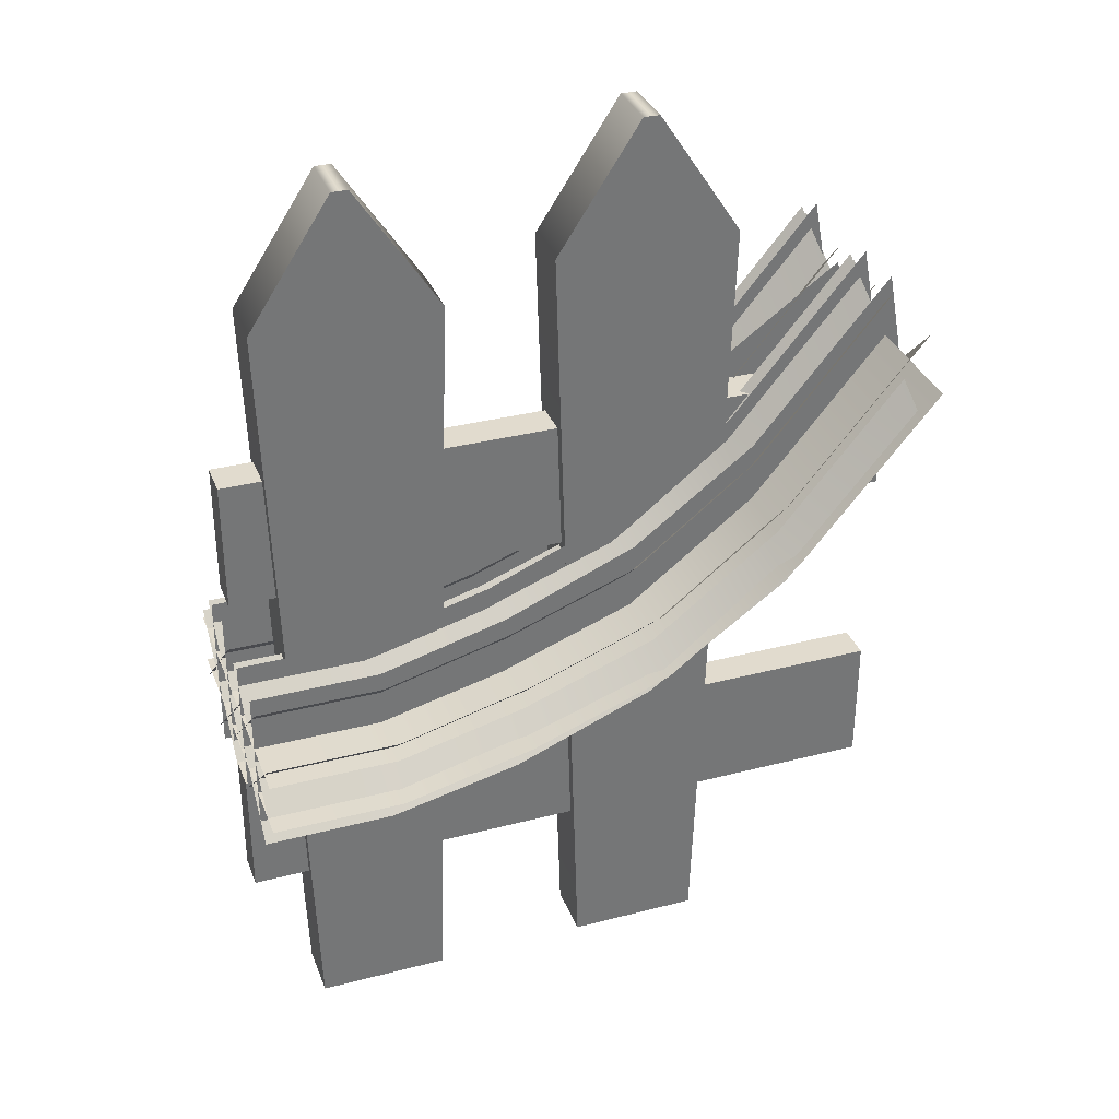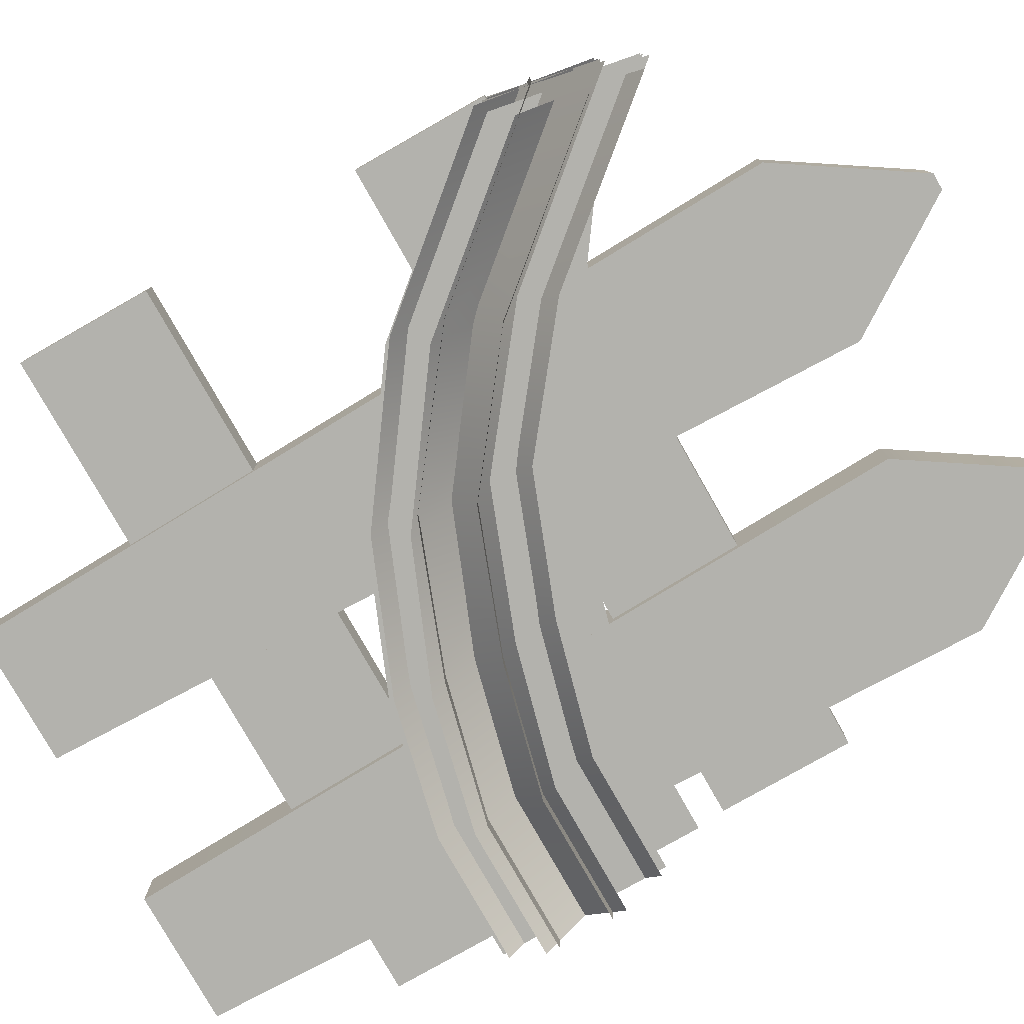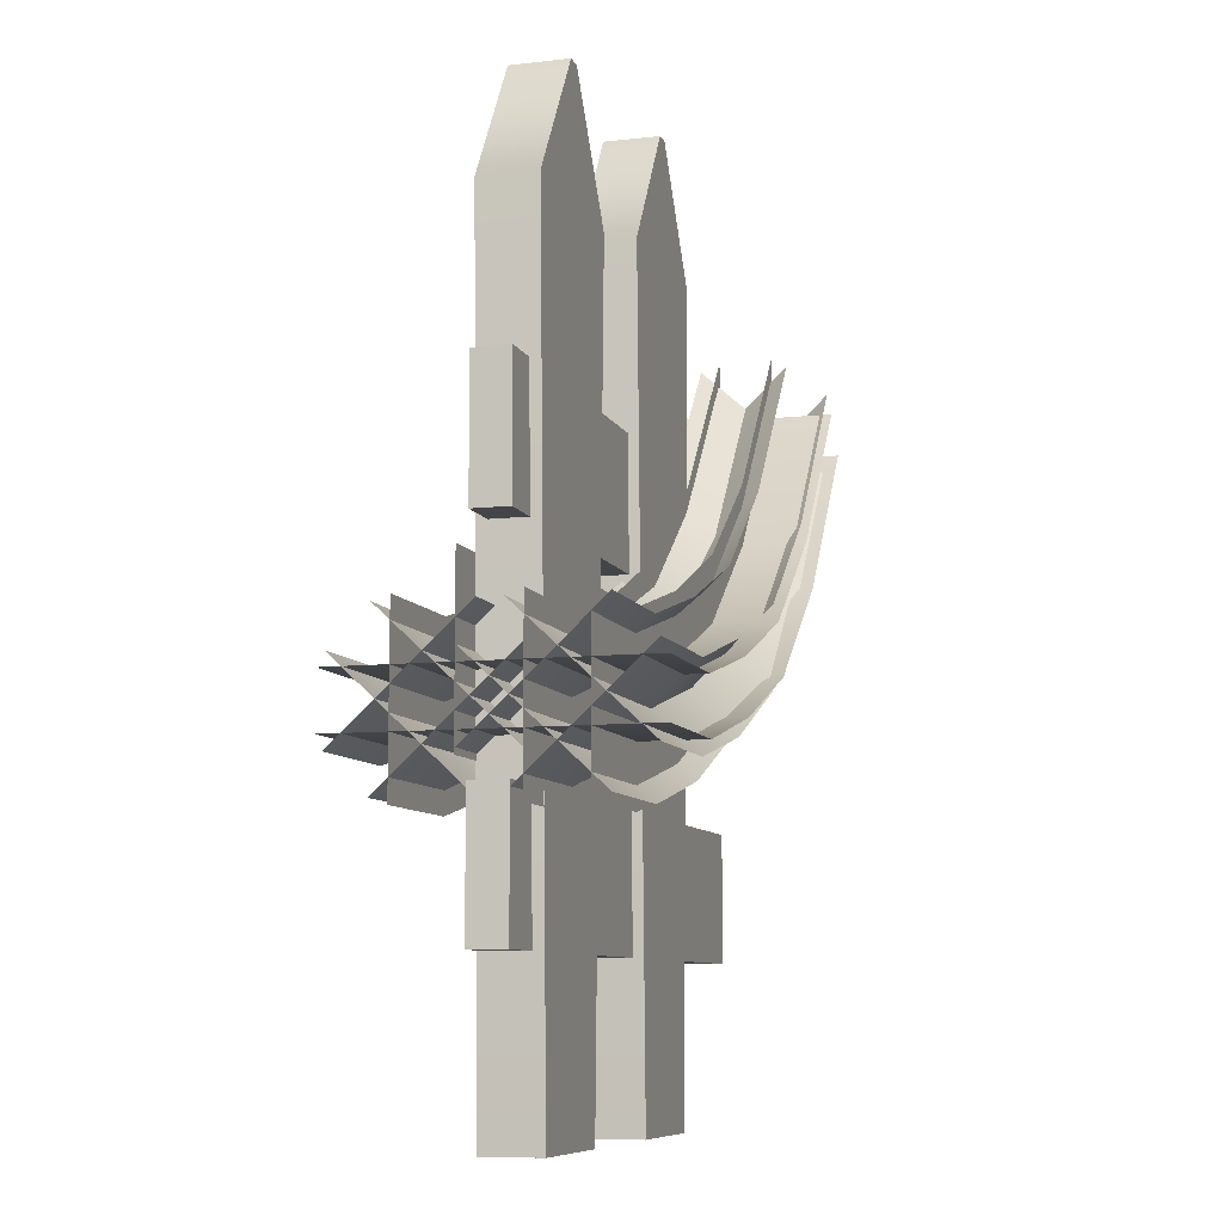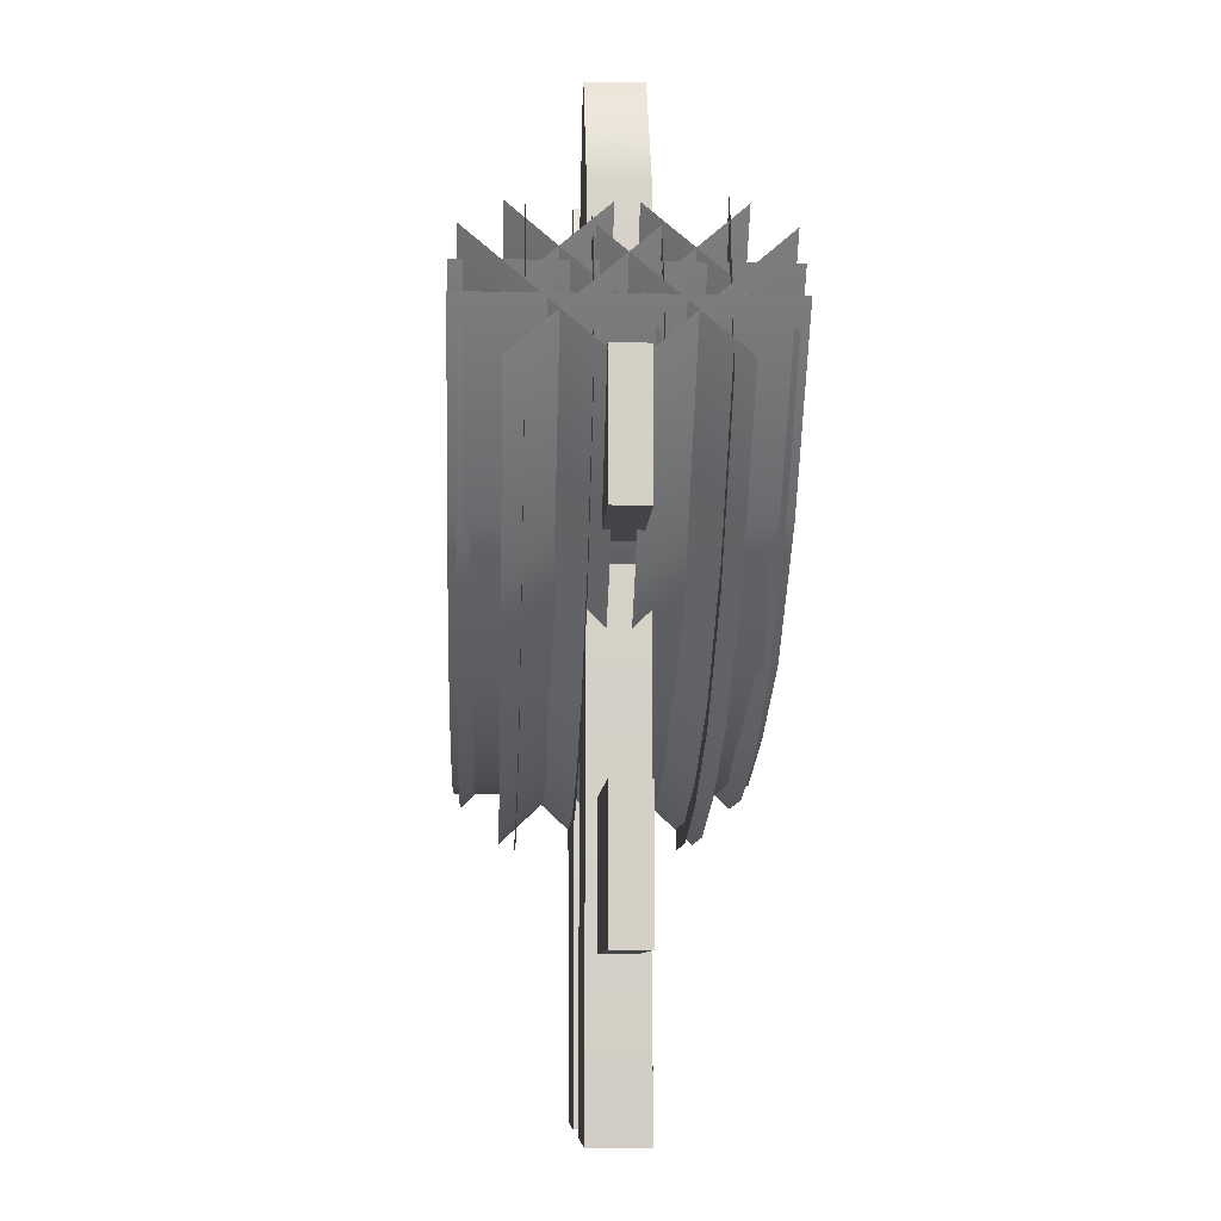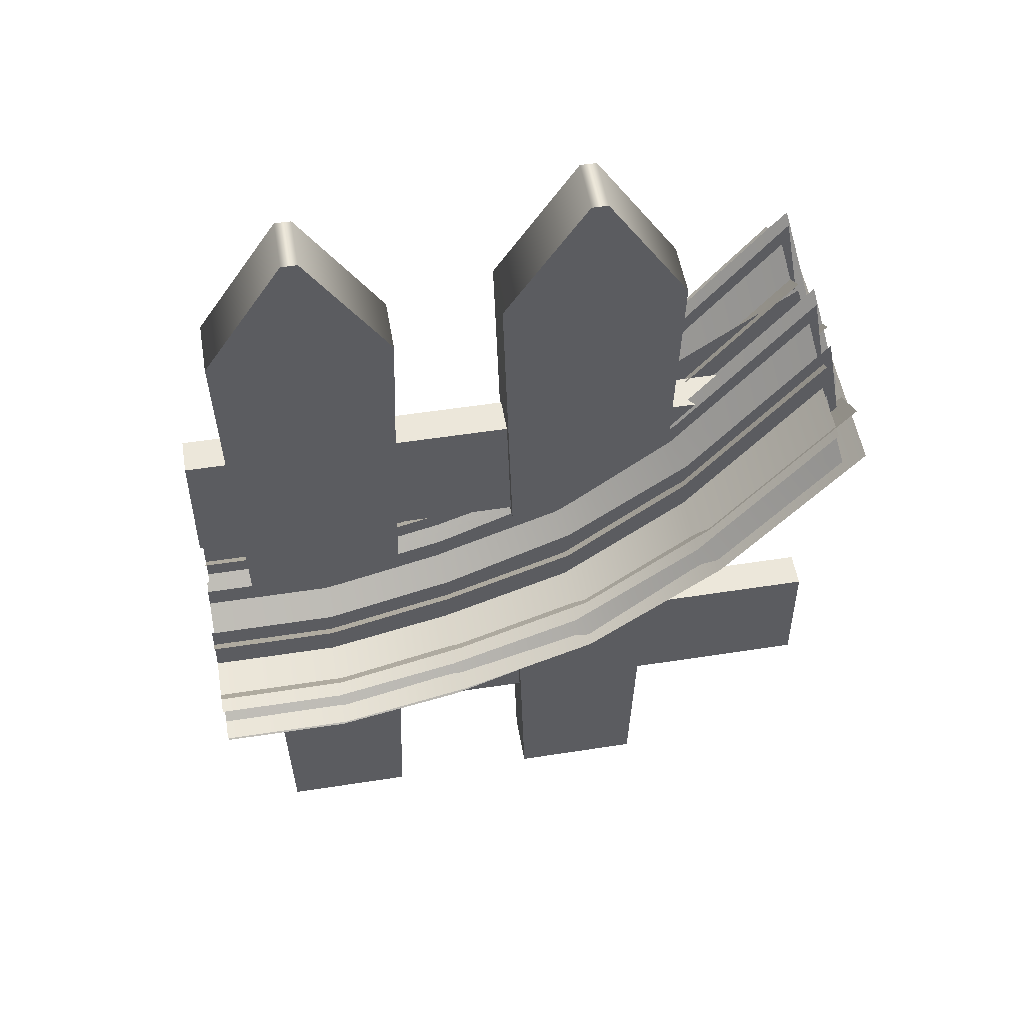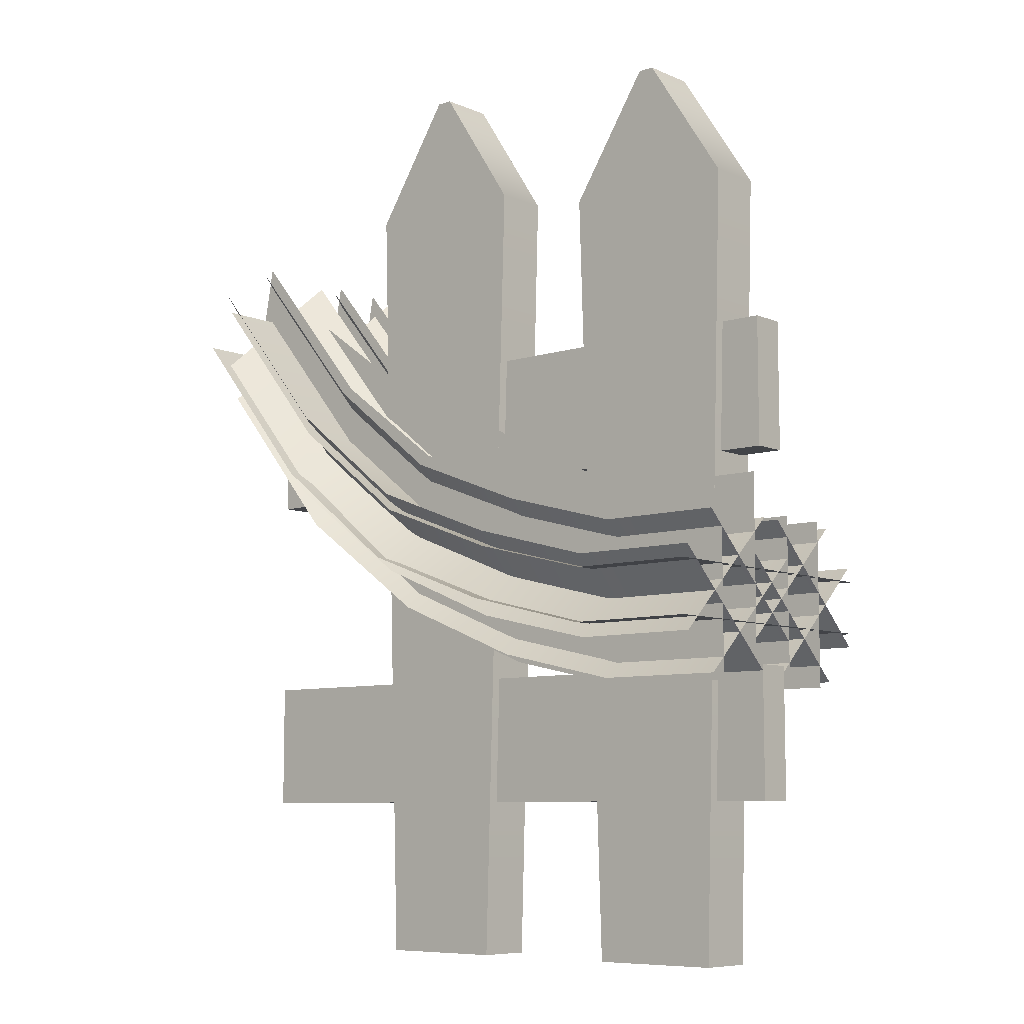
<metadata>
{"format":"obj","ext":"obj","renderer":"f3d","projection":"perspective","resolution":1024,"background":"white","views":[{"elev":33.9,"azim":160.6,"up":"+Z"},{"elev":-79.4,"azim":-60.4,"up":"+Y"},{"elev":-8.9,"azim":106.5,"up":"+Z"},{"elev":-8.6,"azim":-92.7,"up":"+Z"},{"elev":52.2,"azim":170.4,"up":"+Z"},{"elev":-8.1,"azim":40.9,"up":"+Z"}]}
</metadata>
<code>
g FestiveFence
v -0.05936 -0.02842 0.9975
v 1 -0.02842 0.9975
v 1 -0.02842 0.7917
v -0.05936 -0.02842 0.7917
v -0.05936 -0.02842 0.7917
v 1 -0.02842 0.7917
v 1 0.02842 0.7917
v -0.05936 0.02842 0.7917
v -0.05936 0.02842 0.9975
v 1 0.02842 0.9975
v 1 -0.02842 0.9975
v -0.05936 -0.02842 0.9975
v -0.05936 0.02842 0.7917
v 1 0.02842 0.7917
v 1 0.02842 0.9975
v -0.05936 0.02842 0.9975
v 1 0.02842 0.7917
v 1 -0.02842 0.7917
v 1 -0.02842 0.9975
v 1 0.02842 0.9975
v -0.05936 0.02842 0.7917
v -0.05936 0.02842 0.9975
v -0.05936 -0.02842 0.9975
v -0.05936 -0.02842 0.7917
v 0.6968 -0.04484 -0.002373
v 0.6968 0.04484 -0.002373
v 0.658 0.04484 1.242
v 0.658 -0.04484 1.242
v 0.7873 -0.04484 1.439
v 0.7873 0.04484 1.439
v 0.8127 0.04484 1.439
v 0.8127 -0.04484 1.439
v 0.942 -0.04484 1.242
v 0.942 0.04484 1.242
v 0.9032 0.04484 -0.002373
v 0.9032 -0.04484 -0.002373
v 0.6968 0.04484 -0.002373
v 0.9032 0.04484 -0.002373
v 0.942 0.04484 1.242
v 0.658 0.04484 1.242
v 0.7873 0.04484 1.439
v 0.8127 0.04484 1.439
v 0.9032 -0.04484 -0.002373
v 0.6968 -0.04484 -0.002373
v 0.658 -0.04484 1.242
v 0.942 -0.04484 1.242
v 0.8127 -0.04484 1.439
v 0.7873 -0.04484 1.439
v 0.6968 0.04484 -0.002373
v 0.6968 -0.04484 -0.002373
v 0.9032 -0.04484 -0.002373
v 0.9032 0.04484 -0.002373
v 0.2468 -0.04484 -0.002373
v 0.2468 0.04484 -0.002373
v 0.208 0.04484 1.286
v 0.208 -0.04484 1.286
v 0.3373 -0.04484 1.483
v 0.3373 0.04484 1.483
v 0.3627 0.04484 1.483
v 0.3627 -0.04484 1.483
v 0.492 -0.04484 1.286
v 0.492 0.04484 1.286
v 0.4532 0.04484 -0.002373
v 0.4532 -0.04484 -0.002373
v 0.2468 0.04484 -0.002373
v 0.4532 0.04484 -0.002373
v 0.492 0.04484 1.286
v 0.208 0.04484 1.286
v 0.3373 0.04484 1.483
v 0.3627 0.04484 1.483
v 0.4532 -0.04484 -0.002373
v 0.2468 -0.04484 -0.002373
v 0.208 -0.04484 1.286
v 0.492 -0.04484 1.286
v 0.3627 -0.04484 1.483
v 0.3373 -0.04484 1.483
v 0.2468 0.04484 -0.002373
v 0.2468 -0.04484 -0.002373
v 0.4532 -0.04484 -0.002373
v 0.4532 0.04484 -0.002373
v -0.05936 -0.02842 0.4543
v 1 -0.02842 0.4543
v 1 -0.02842 0.2484
v -0.05936 -0.02842 0.2484
v -0.05936 -0.02842 0.2484
v 1 -0.02842 0.2484
v 1 0.02842 0.2484
v -0.05936 0.02842 0.2484
v -0.05936 0.02842 0.4543
v 1 0.02842 0.4543
v 1 -0.02842 0.4543
v -0.05936 -0.02842 0.4543
v -0.05936 0.02842 0.2484
v 1 0.02842 0.2484
v 1 0.02842 0.4543
v -0.05936 0.02842 0.4543
v 1 0.02842 0.2484
v 1 -0.02842 0.2484
v 1 -0.02842 0.4543
v 1 0.02842 0.4543
v -0.05936 0.02842 0.2484
v -0.05936 0.02842 0.4543
v -0.05936 -0.02842 0.4543
v -0.05936 -0.02842 0.2484
v 0.8 0.1309 0.4257
v 1 0.1309 0.4257
v 1 0.1309 0.6899
v 0.8 0.1309 0.6902
v 0.6 0.1309 0.4701
v 0.6 0.1309 0.7442
v 0.3849 0.1309 0.5584
v 0.3967 0.1309 0.8296
v 0.1623 0.1309 0.7173
v 0.2088 0.1309 0.9699
v -0.04559 0.1309 0.9655
v 0.000901 0.1309 1.218
v 0.8032 0.2298 0.6003
v 1 0.2298 0.6005
v 1 -0.05412 0.6005
v 0.8032 -0.05412 0.6003
v 0.6079 0.2298 0.6485
v 0.6079 -0.05412 0.6485
v 0.4026 0.2298 0.7255
v 0.4026 -0.05412 0.7255
v 0.2073 0.2298 0.8765
v 0.2073 -0.05412 0.8765
v 0.002777 0.2298 1.121
v 0.002777 -0.05412 1.121
v 0.8022 0.2191 0.494
v 1 0.2189 0.4943
v 1 0.01815 0.6811
v 0.8023 0.01833 0.6809
v 0.6056 0.2189 0.5392
v 0.6059 0.01813 0.7329
v 0.3963 0.2184 0.6259
v 0.404 0.0175 0.8098
v 0.1844 0.2177 0.7786
v 0.2178 0.01693 0.9567
v -0.02055 0.2174 1.024
v 0.01232 0.01666 1.203
v 0.8023 0.1573 0.6809
v 1 0.1575 0.6811
v 1 -0.04323 0.4943
v 0.8022 -0.0434 0.494
v 0.6059 0.1575 0.7329
v 0.6056 -0.04326 0.5392
v 0.404 0.1582 0.8098
v 0.3963 -0.04269 0.6259
v 0.2178 0.1587 0.9567
v 0.1844 -0.04204 0.7786
v 0.01232 0.159 1.203
v -0.02055 -0.04174 1.024
v 0.8 0.04474 0.4257
v 1 0.04474 0.6899
v 1 0.04474 0.4257
v 0.8 0.04474 0.6902
v 0.6 0.04474 0.4701
v 0.6 0.04474 0.7442
v 0.3849 0.04474 0.5584
v 0.3967 0.04474 0.8296
v 0.1623 0.04474 0.7173
v 0.2088 0.04474 0.9699
v -0.04559 0.04474 0.9655
v 0.000901 0.04474 1.218
v 0.7968 0.2298 0.5167
v 1 -0.05412 0.5165
v 1 0.2298 0.5165
v 0.7968 -0.05412 0.5167
v 0.5921 0.2298 0.5669
v 0.5921 -0.05412 0.5669
v 0.3748 0.2298 0.6492
v 0.3748 -0.05412 0.6492
v 0.1638 0.2298 0.812
v 0.1638 -0.05412 0.812
v -0.04745 0.2298 1.064
v -0.04745 -0.05412 1.064
v 0.7978 0.1574 0.4355
v 1 -0.04323 0.622
v 1 0.1575 0.4352
v 0.7977 -0.04341 0.6225
v 0.5944 0.1575 0.4819
v 0.5941 -0.04322 0.6757
v 0.3771 0.1581 0.571
v 0.3834 -0.04258 0.7554
v 0.1538 0.1587 0.7307
v 0.1862 -0.04201 0.9098
v -0.05701 0.159 0.9817
v -0.02413 -0.04174 1.16
v 0.7977 0.2191 0.6225
v 1 0.01815 0.4352
v 1 0.2189 0.622
v 0.7978 0.01832 0.4355
v 0.5941 0.2189 0.6757
v 0.5944 0.01818 0.4819
v 0.3834 0.2183 0.7554
v 0.3771 0.01761 0.571
v 0.1862 0.2177 0.9098
v 0.1538 0.01696 0.7307
v -0.02413 0.2174 1.16
v -0.05701 0.01665 0.9817
v 0.8 -0.04474 0.4854
v 1 -0.04474 0.4854
v 1 -0.04474 0.7496
v 0.8 -0.04474 0.7499
v 0.6 -0.04474 0.5298
v 0.6 -0.04474 0.8039
v 0.3849 -0.04474 0.7619
v 0.3967 -0.04474 0.9248
v 0.1623 -0.04474 0.8573
v 0.2088 -0.04474 1.009
v -0.04559 -0.04474 1.006
v 0.000901 -0.04474 1.158
v 0.8032 0.05412 0.6003
v 1 0.05412 0.6005
v 1 -0.2298 0.6005
v 0.8032 -0.2298 0.6003
v 0.6079 0.05412 0.6485
v 0.6079 -0.2298 0.6485
v 0.4026 0.05412 0.7255
v 0.4026 -0.2298 0.7255
v 0.2073 0.05412 0.8765
v 0.2073 -0.2298 0.8765
v 0.002777 0.05412 1.121
v 0.002777 -0.2298 1.121
v 0.8022 0.0434 0.494
v 1 0.04323 0.4943
v 1 -0.1575 0.6811
v 0.8023 -0.1573 0.6809
v 0.6056 0.04326 0.5392
v 0.6059 -0.1575 0.7329
v 0.3963 0.04269 0.6259
v 0.404 -0.1582 0.8098
v 0.1844 0.04204 0.7786
v 0.2178 -0.1587 0.9567
v -0.02055 0.04174 1.024
v 0.01232 -0.159 1.203
v 0.8023 -0.01833 0.6809
v 1 -0.01815 0.6811
v 1 -0.2189 0.4943
v 0.8022 -0.2191 0.494
v 0.6059 -0.01813 0.7329
v 0.6056 -0.2189 0.5392
v 0.404 -0.0175 0.8098
v 0.3963 -0.2184 0.6259
v 0.2178 -0.01693 0.9567
v 0.1844 -0.2177 0.7786
v 0.01232 -0.01666 1.203
v -0.02055 -0.2174 1.024
v 0.8 -0.1309 0.4257
v 1 -0.1309 0.6899
v 1 -0.1309 0.4257
v 0.8 -0.1309 0.6902
v 0.6 -0.1309 0.4701
v 0.6 -0.1309 0.7442
v 0.3849 -0.1309 0.5584
v 0.3967 -0.1309 0.8296
v 0.1623 -0.1309 0.7173
v 0.2088 -0.1309 0.9699
v -0.04559 -0.1309 0.9655
v 0.000901 -0.1309 1.218
v 0.7968 0.05412 0.5167
v 1 -0.2298 0.5165
v 1 0.05412 0.5165
v 0.7968 -0.2298 0.5167
v 0.5921 0.05412 0.5669
v 0.5921 -0.2298 0.5669
v 0.3748 0.05412 0.6492
v 0.3748 -0.2298 0.6492
v 0.1638 0.05412 0.812
v 0.1638 -0.2298 0.812
v -0.04745 0.05412 1.064
v -0.04745 -0.2298 1.064
v 0.7978 -0.01832 0.4355
v 1 -0.2189 0.622
v 1 -0.01815 0.4352
v 0.7977 -0.2191 0.6225
v 0.5944 -0.01818 0.4819
v 0.5941 -0.2189 0.6757
v 0.3771 -0.01761 0.571
v 0.3834 -0.2183 0.7554
v 0.1538 -0.01696 0.7307
v 0.1862 -0.2177 0.9098
v -0.05701 -0.01665 0.9817
v -0.02413 -0.2174 1.16
v 0.7977 0.04341 0.6225
v 1 -0.1575 0.4352
v 1 0.04323 0.622
v 0.7978 -0.1574 0.4355
v 0.5941 0.04322 0.6757
v 0.5944 -0.1575 0.4819
v 0.3834 0.04258 0.7554
v 0.3771 -0.1581 0.571
v 0.1862 0.04201 0.9098
v 0.1538 -0.1587 0.7307
v -0.02413 0.04174 1.16
v -0.05701 -0.159 0.9817
g FestiveFence_0
f 3 2 1
f 4 3 1
f 7 6 5
f 8 7 5
f 11 10 9
f 12 11 9
f 15 14 13
f 16 15 13
f 19 18 17
f 20 19 17
f 23 22 21
f 24 23 21
f 27 26 25
f 28 27 25
f 28 29 27
f 29 30 27
f 30 29 31
f 29 32 31
f 31 32 33
f 34 31 33
f 34 33 35
f 33 36 35
f 39 38 37
f 40 39 37
f 40 41 39
f 41 42 39
f 45 44 43
f 46 45 43
f 46 47 45
f 47 48 45
f 51 50 49
f 52 51 49
f 55 54 53
f 56 55 53
f 56 57 55
f 57 58 55
f 58 57 59
f 57 60 59
f 59 60 61
f 62 59 61
f 62 61 63
f 61 64 63
f 67 66 65
f 68 67 65
f 68 69 67
f 69 70 67
f 73 72 71
f 74 73 71
f 74 75 73
f 75 76 73
f 79 78 77
f 80 79 77
f 83 82 81
f 84 83 81
f 87 86 85
f 88 87 85
f 91 90 89
f 92 91 89
f 95 94 93
f 96 95 93
f 99 98 97
f 100 99 97
f 103 102 101
f 104 103 101
f 107 106 105
f 108 107 105
f 108 105 109
f 110 108 109
f 110 109 111
f 112 110 111
f 112 111 113
f 114 112 113
f 114 113 115
f 116 114 115
f 119 118 117
f 120 119 117
f 120 117 121
f 122 120 121
f 122 121 123
f 124 122 123
f 124 123 125
f 126 124 125
f 126 125 127
f 128 126 127
f 131 130 129
f 132 131 129
f 132 129 133
f 134 132 133
f 134 133 135
f 136 134 135
f 136 135 137
f 138 136 137
f 138 137 139
f 140 138 139
f 143 142 141
f 144 143 141
f 144 141 145
f 146 144 145
f 146 145 147
f 148 146 147
f 148 147 149
f 150 148 149
f 150 149 151
f 152 150 151
f 155 154 153
f 154 156 153
f 153 156 157
f 156 158 157
f 157 158 159
f 158 160 159
f 159 160 161
f 160 162 161
f 161 162 163
f 162 164 163
f 167 166 165
f 166 168 165
f 165 168 169
f 168 170 169
f 169 170 171
f 170 172 171
f 171 172 173
f 172 174 173
f 173 174 175
f 174 176 175
f 179 178 177
f 178 180 177
f 177 180 181
f 180 182 181
f 181 182 183
f 182 184 183
f 183 184 185
f 184 186 185
f 185 186 187
f 186 188 187
f 191 190 189
f 190 192 189
f 189 192 193
f 192 194 193
f 193 194 195
f 194 196 195
f 195 196 197
f 196 198 197
f 197 198 199
f 198 200 199
f 203 202 201
f 204 203 201
f 204 201 205
f 206 204 205
f 206 205 207
f 208 206 207
f 208 207 209
f 210 208 209
f 210 209 211
f 212 210 211
f 215 214 213
f 216 215 213
f 216 213 217
f 218 216 217
f 218 217 219
f 220 218 219
f 220 219 221
f 222 220 221
f 222 221 223
f 224 222 223
f 227 226 225
f 228 227 225
f 228 225 229
f 230 228 229
f 230 229 231
f 232 230 231
f 232 231 233
f 234 232 233
f 234 233 235
f 236 234 235
f 239 238 237
f 240 239 237
f 240 237 241
f 242 240 241
f 242 241 243
f 244 242 243
f 244 243 245
f 246 244 245
f 246 245 247
f 248 246 247
f 251 250 249
f 250 252 249
f 249 252 253
f 252 254 253
f 253 254 255
f 254 256 255
f 255 256 257
f 256 258 257
f 257 258 259
f 258 260 259
f 263 262 261
f 262 264 261
f 261 264 265
f 264 266 265
f 265 266 267
f 266 268 267
f 267 268 269
f 268 270 269
f 269 270 271
f 270 272 271
f 275 274 273
f 274 276 273
f 273 276 277
f 276 278 277
f 277 278 279
f 278 280 279
f 279 280 281
f 280 282 281
f 281 282 283
f 282 284 283
f 287 286 285
f 286 288 285
f 285 288 289
f 288 290 289
f 289 290 291
f 290 292 291
f 291 292 293
f 292 294 293
f 293 294 295
f 294 296 295

</code>
